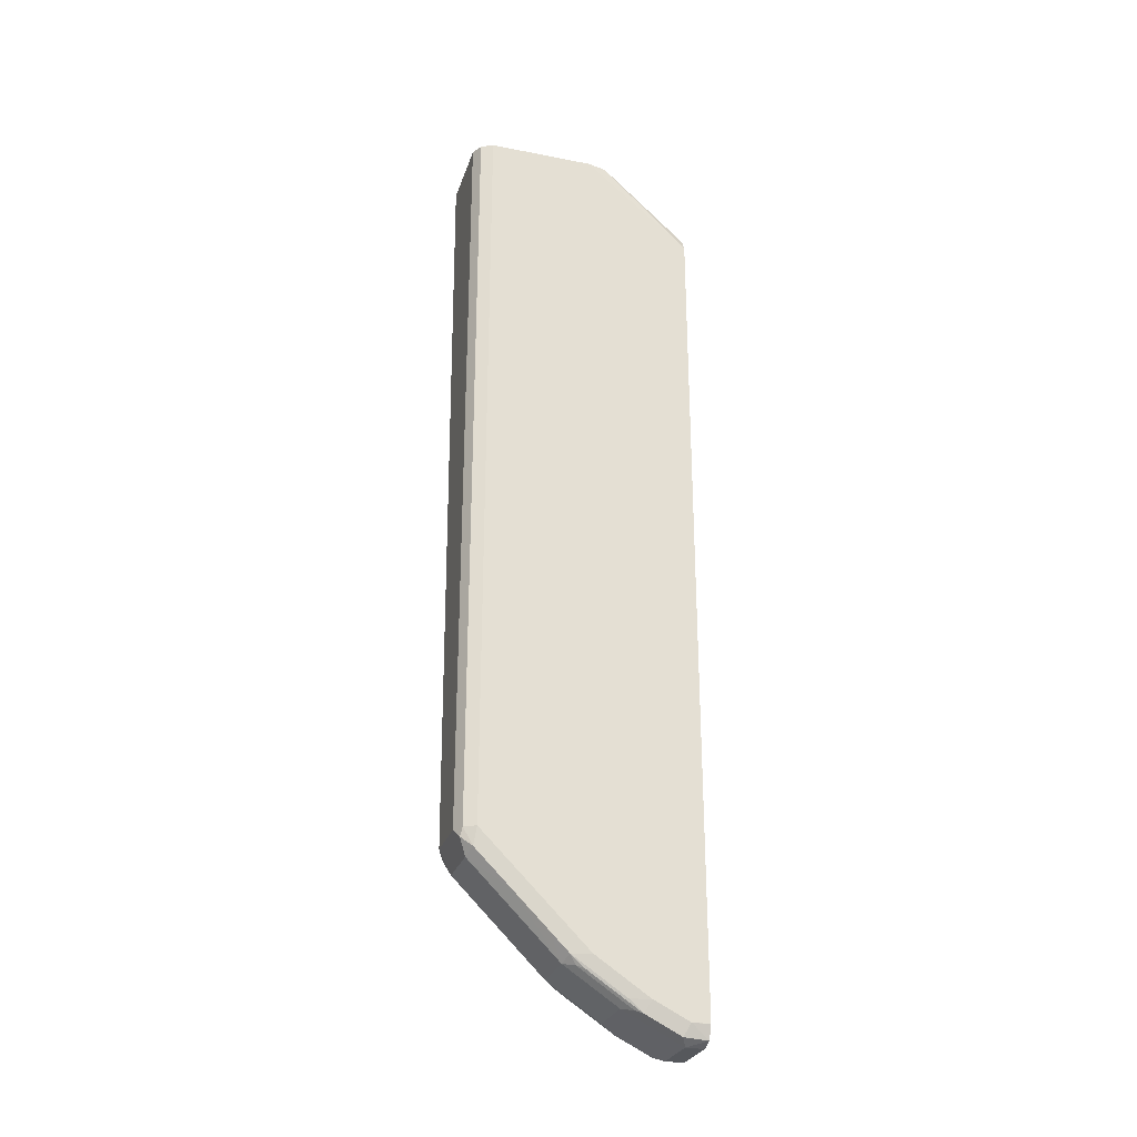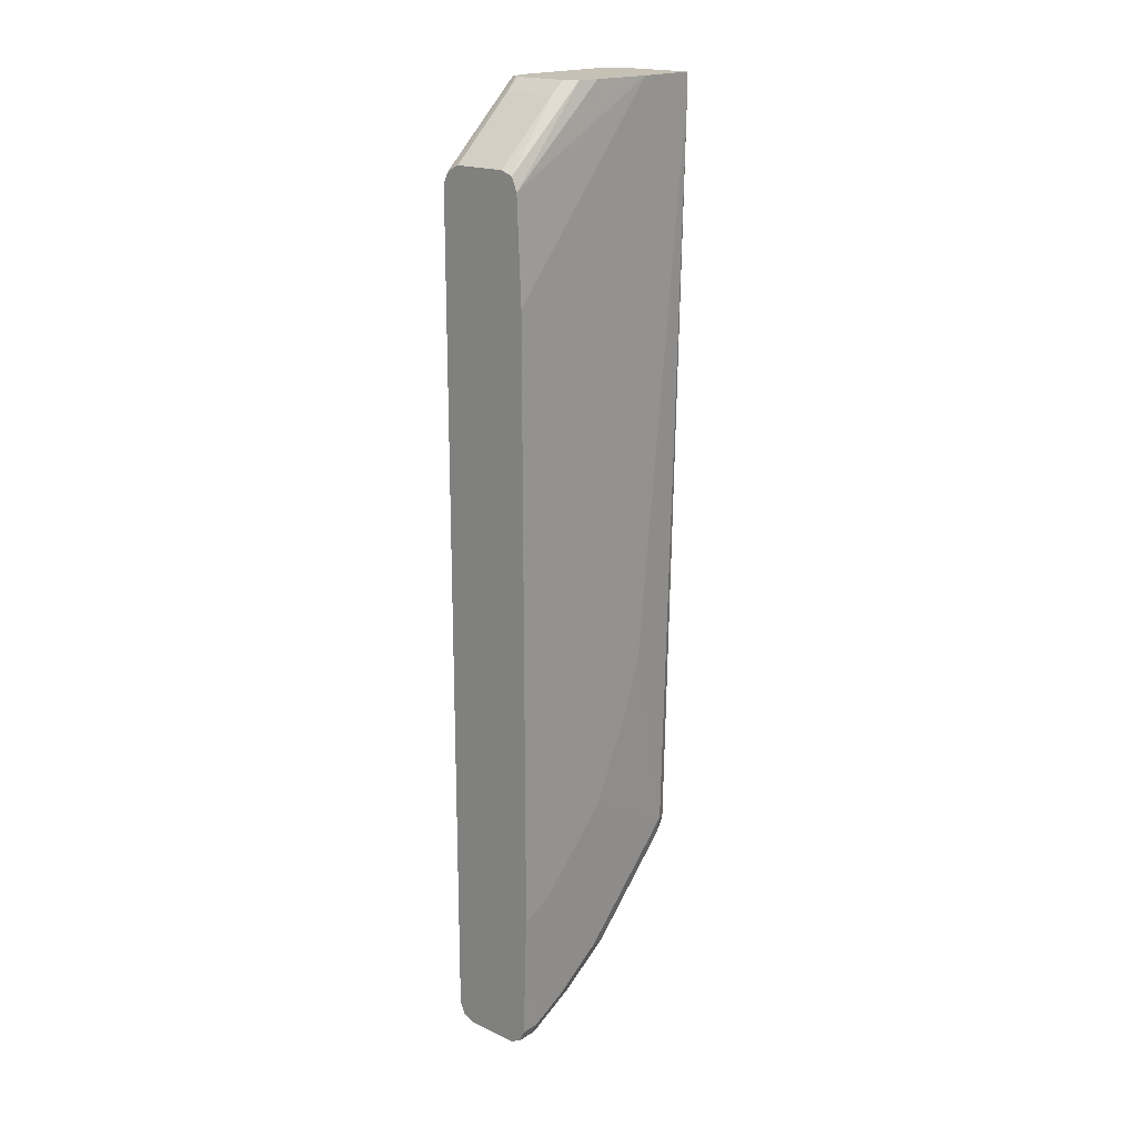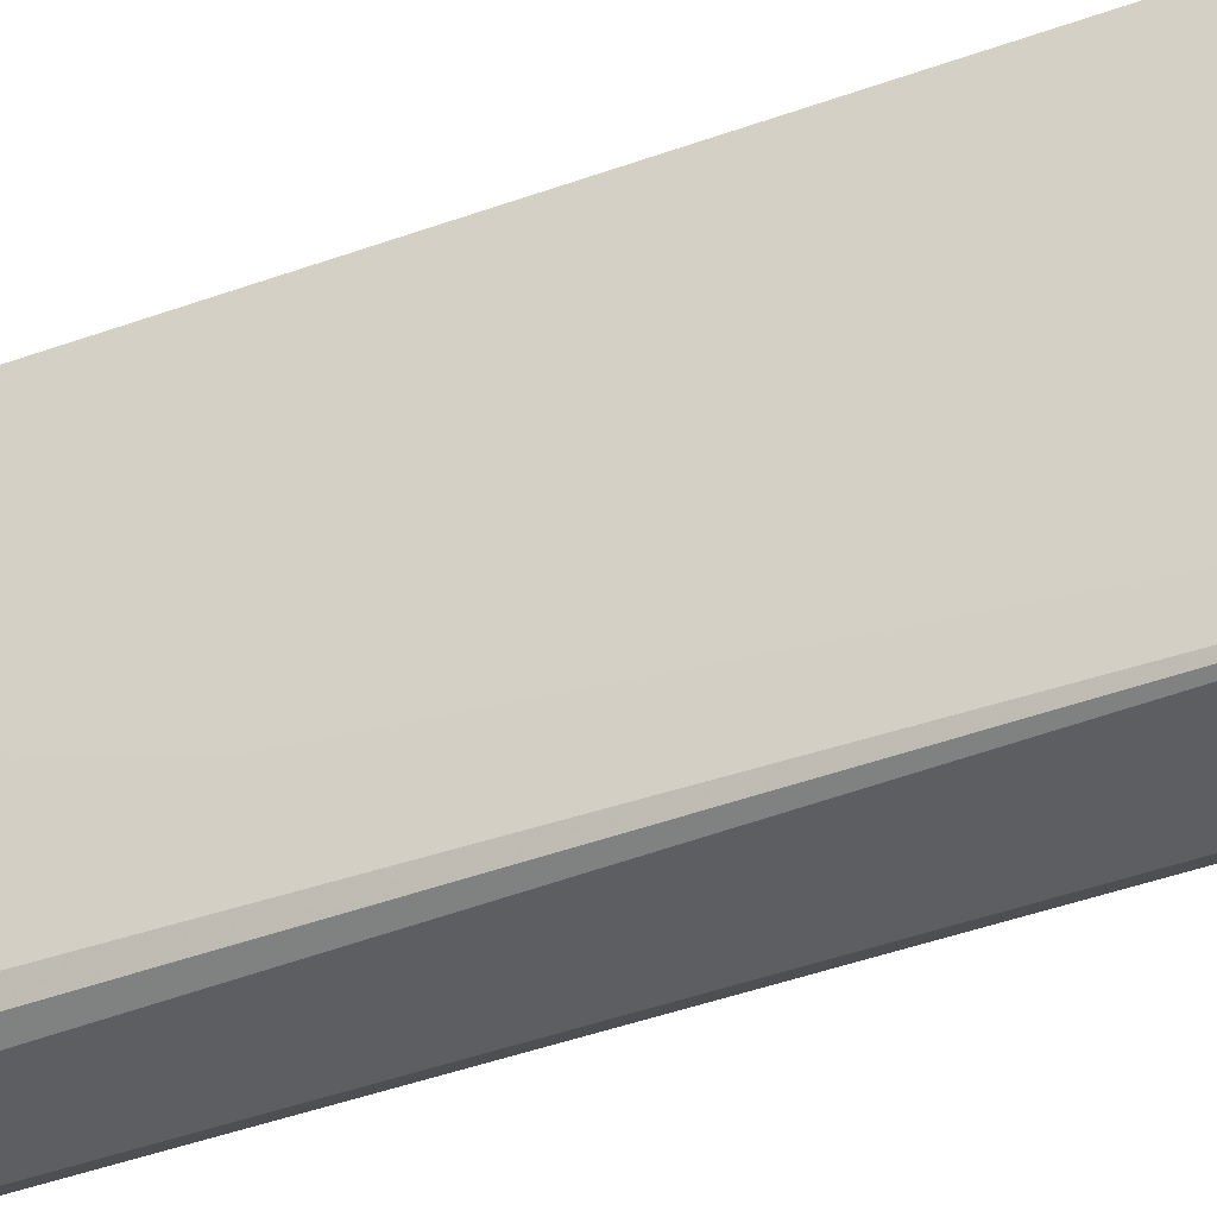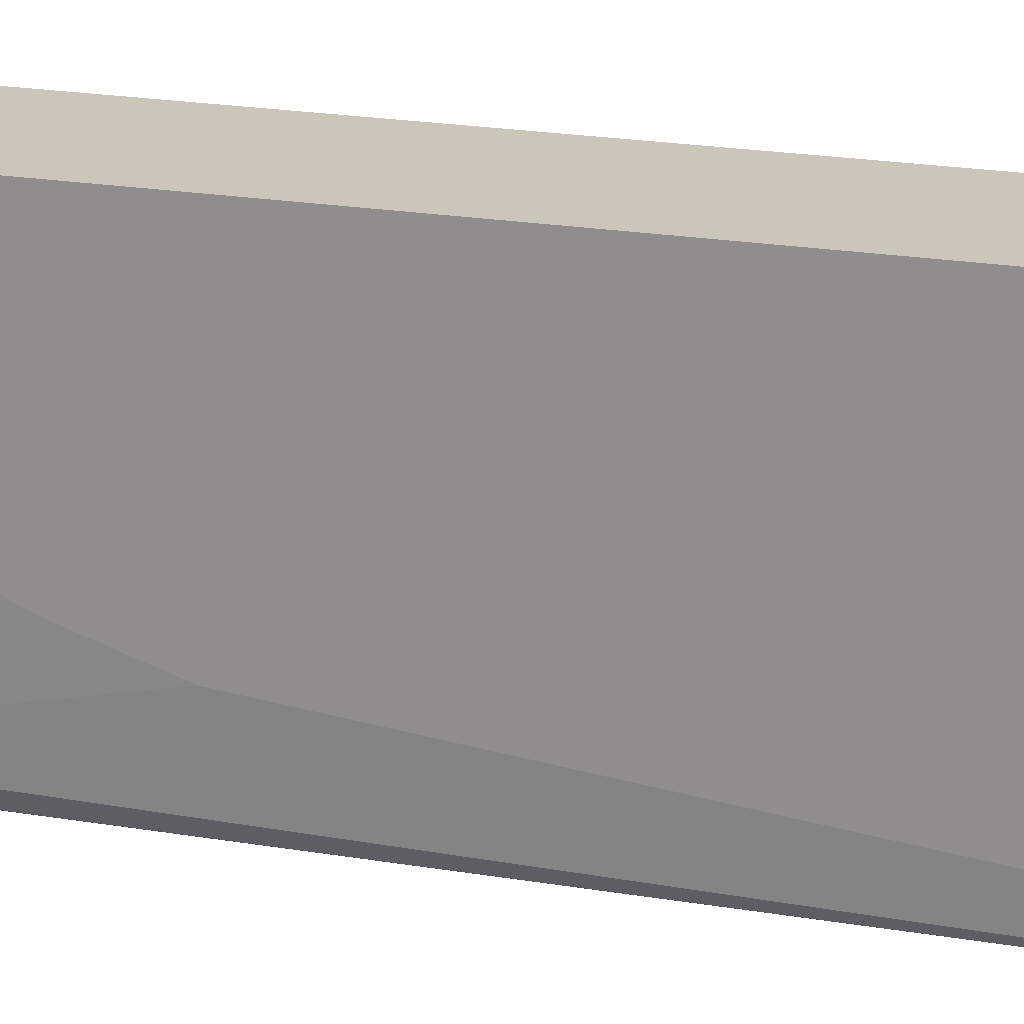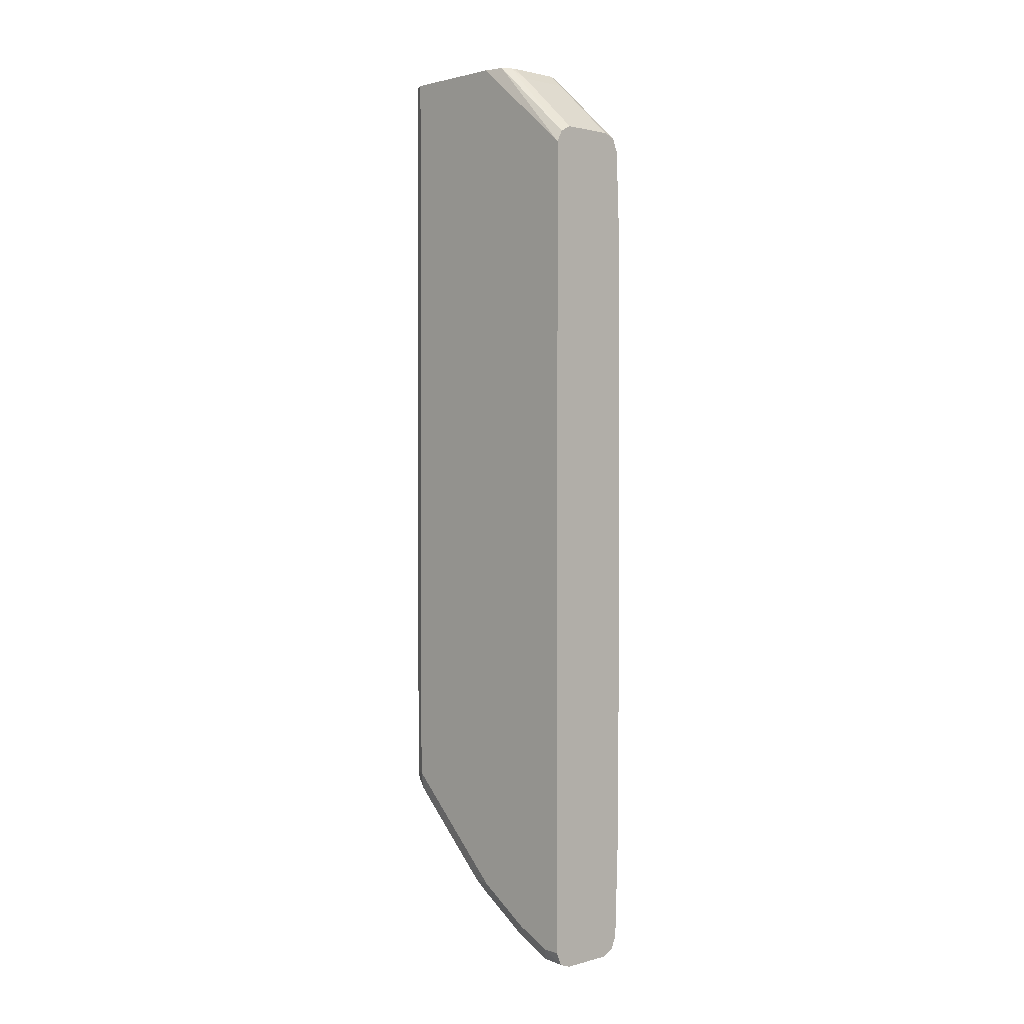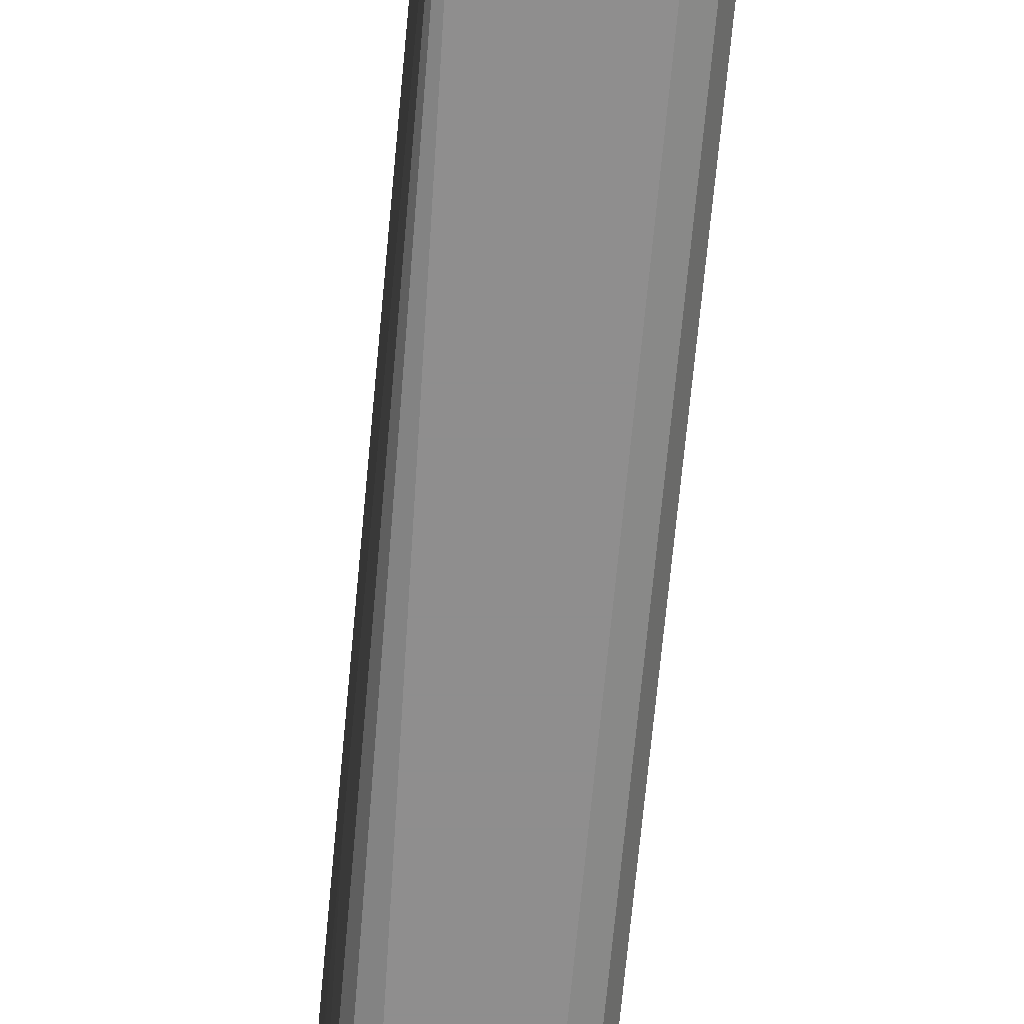
<metadata>
{"format":"obj","ext":"obj","renderer":"f3d","projection":"perspective","resolution":1024,"background":"white","views":[{"elev":-27.6,"azim":73.3,"up":"+Z"},{"elev":18.7,"azim":-138.6,"up":"+Z"},{"elev":-38.7,"azim":-64.7,"up":"+Y"},{"elev":20.9,"azim":-73.9,"up":"+Y"},{"elev":1.7,"azim":136.1,"up":"+Z"},{"elev":-65.0,"azim":-5.2,"up":"+Y"}]}
</metadata>
<code>
v 0.226 -0.2463 -0.9043
v 0.226 -0.2671 -0.9041
v 0.1644 -0.2463 -0.9043
v 0.2402 -0.2463 -0.8992
v 0.2397 -0.274 -0.8972
v 0.226 -0.2808 -0.8972
v 0.1644 -0.2671 -0.9041
v 0.1541 -0.2774 -0.899
v 0.151 -0.2463 -0.8976
v 0.2465 -0.2463 -0.8839
v 0.2466 -0.2671 -0.8835
v 0.2466 -0.3082 -0.863
v 0.2397 -0.3151 -0.8767
v 0.2363 -0.2826 -0.8938
v 0.226 -0.2945 -0.8904
v 0.1644 -0.2808 -0.8972
v 0.1507 -0.2671 -0.8972
v 0.1644 -0.2945 -0.8904
v 0.1541 -0.3185 -0.8784
v 0.149 -0.3288 -0.8656
v 0.149 -0.2877 -0.8861
v 0.1507 -0.2463 -0.8974
v 0.2466 -0.2463 -0.8835
v 0.2414 -0.3313 -0.863
v 0.2466 -0.3699 -0.8218
v 0.2363 -0.3237 -0.8732
v 0.2397 -0.3767 -0.8356
v 0.226 -0.3356 -0.8698
v 0.1438 -0.2671 -0.8835
v 0.1439 -0.2463 -0.8839
v 0.1644 -0.3356 -0.8698
v 0.1541 -0.3801 -0.8373
v 0.1438 -0.3082 -0.863
v 0.149 -0.3904 -0.8245
v 0.2466 -0.2463 0.0821
v 0.2414 -0.393 -0.8218
v 0.2466 -0.3904 -0.8014
v 0.2414 -0.4135 -0.8014
v 0.2363 -0.3853 -0.8322
v 0.226 -0.3973 -0.8288
v 0.1438 -0.2463 -0.8835
v 0.1387 -0.2671 -0.7295
v 0.1387 -0.2466 -0.7372
v 0.1387 -0.2463 -0.7373
v 0.1644 -0.3973 -0.8288
v 0.1438 -0.3699 -0.8218
v 0.1387 -0.2877 -0.7168
v 0.1644 -0.5 -0.726
v 0.149 -0.4521 -0.7628
v 0.1438 -0.4315 -0.7603
v 0.1438 -0.3904 -0.8014
v 0.2397 -0.2463 0.09586
v 0.2414 -0.3473 0.1855
v 0.2466 -0.3699 0.1855
v 0.2466 -0.4315 -0.7603
v 0.2414 -0.4546 -0.7603
v 0.226 -0.5 -0.726
v 0.1387 -0.2463 -0.03524
v 0.1387 -0.3493 -0.6551
v 0.1644 -0.5137 -0.6986
v 0.1507 -0.5069 -0.7055
v 0.1541 -0.5034 -0.714
v 0.149 -0.4932 -0.7217
v 0.1438 -0.4932 -0.6986
v 0.226 -0.2463 0.1027
v 0.2314 -0.3407 0.1855
v 0.2466 -0.4932 0.1855
v 0.2466 -0.4932 -0.6986
v 0.2414 -0.4957 -0.7191
v 0.2363 -0.5086 -0.7089
v 0.226 -0.5137 -0.6986
v 0.1387 -0.4417 0.1855
v 0.1438 -0.2463 0.0821
v 0.1387 -0.37 -0.6344
v 0.1387 -0.5137 0.1643
v 0.1387 -0.4419 -0.4675
v 0.1387 -0.4213 -0.5291
v 0.1387 -0.4111 -0.5522
v 0.1387 -0.3905 -0.5933
v 0.1644 -0.2463 0.1027
v 0.226 -0.3219 0.1712
v 0.226 -0.3393 0.1855
v 0.2464 -0.4935 0.1855
v 0.2397 -0.5069 -0.6986
v 0.2394 -0.507 0.1855
v 0.226 -0.5137 0.1855
v 0.1387 -0.5137 0.1855
v 0.1438 -0.3699 0.1855
v 0.1488 -0.3474 0.1855
v 0.1502 -0.2463 0.09767
v 0.1644 -0.3219 0.1712
v 0.1644 -0.3393 0.1855
v 0.2397 -0.5069 0.1855
v 0.149 -0.347 0.1855
v 0.1502 -0.3464 0.1855
f 47 51 50
f 47 50 64
f 47 64 59
f 48 57 71
f 48 71 60
f 48 60 61
f 48 61 62
f 48 62 63
f 48 63 49
f 52 66 53
f 52 65 66
f 53 66 82
f 53 82 92
f 53 95 94
f 53 94 89
f 53 89 88
f 53 88 72
f 46 51 47
f 53 72 87
f 49 63 64
f 53 92 95
f 42 59 74
f 42 58 44
f 53 87 86
f 35 53 54
f 36 40 39
f 36 38 40
f 37 55 56
f 37 56 38
f 38 56 40
f 40 56 57
f 40 57 48
f 42 44 43
f 40 48 45
f 91 95 92
f 42 74 79
f 42 79 78
f 42 78 77
f 42 77 76
f 42 76 75
f 42 75 87
f 42 87 72
f 42 72 58
f 42 47 59
f 53 86 85
f 65 80 91
f 53 93 83
f 67 83 68
f 68 84 69
f 68 83 84
f 69 84 70
f 70 84 71
f 71 84 85
f 71 85 86
f 72 88 73
f 73 88 89
f 73 89 90
f 80 90 91
f 81 91 92
f 81 92 82
f 83 93 84
f 84 93 85
f 89 94 90
f 90 94 91
f 91 94 95
f 34 51 46
f 66 81 82
f 65 81 66
f 65 91 81
f 64 75 76
f 53 83 67
f 53 67 54
f 55 68 56
f 56 68 69
f 56 69 57
f 57 69 70
f 57 70 71
f 58 72 73
f 59 64 74
f 53 85 93
f 60 71 86
f 60 87 75
f 60 75 61
f 61 64 63
f 61 63 62
f 61 75 64
f 64 76 77
f 64 77 78
f 64 78 79
f 64 79 74
f 60 86 87
f 34 50 51
f 35 52 53
f 34 49 64
f 3 7 8
f 3 8 9
f 4 10 11
f 4 11 5
f 5 12 13
f 5 13 26
f 5 26 14
f 5 14 15
f 5 15 6
f 6 15 18
f 6 18 16
f 8 17 9
f 8 16 18
f 8 18 31
f 8 31 19
f 8 19 20
f 8 20 21
f 8 21 17
f 9 17 22
f 2 8 7
f 2 16 8
f 2 6 16
f 2 5 6
f 34 64 50
f 1 2 7
f 1 7 3
f 1 3 9
f 1 9 22
f 1 22 30
f 1 30 41
f 1 41 44
f 1 44 58
f 10 23 11
f 1 58 73
f 1 90 80
f 1 80 65
f 1 65 52
f 1 52 35
f 1 35 23
f 1 23 10
f 1 10 4
f 1 4 2
f 2 4 5
f 1 73 90
f 11 23 35
f 5 11 12
f 11 54 67
f 24 36 27
f 25 37 38
f 25 38 36
f 26 27 39
f 26 39 40
f 26 40 28
f 27 36 39
f 28 40 45
f 28 45 31
f 24 25 36
f 29 41 30
f 29 42 43
f 29 43 44
f 29 44 41
f 11 35 54
f 33 34 46
f 33 46 47
f 33 47 42
f 34 45 48
f 34 48 49
f 29 33 42
f 20 34 33
f 32 45 34
f 20 33 29
f 20 29 21
f 11 67 68
f 11 68 55
f 11 37 25
f 11 25 12
f 12 24 13
f 12 25 24
f 13 24 27
f 13 27 26
f 14 26 28
f 11 55 37
f 15 28 31
f 14 28 15
f 19 32 34
f 19 31 45
f 19 45 32
f 17 29 30
f 17 21 29
f 15 31 18
f 17 30 22
f 19 34 20

</code>
